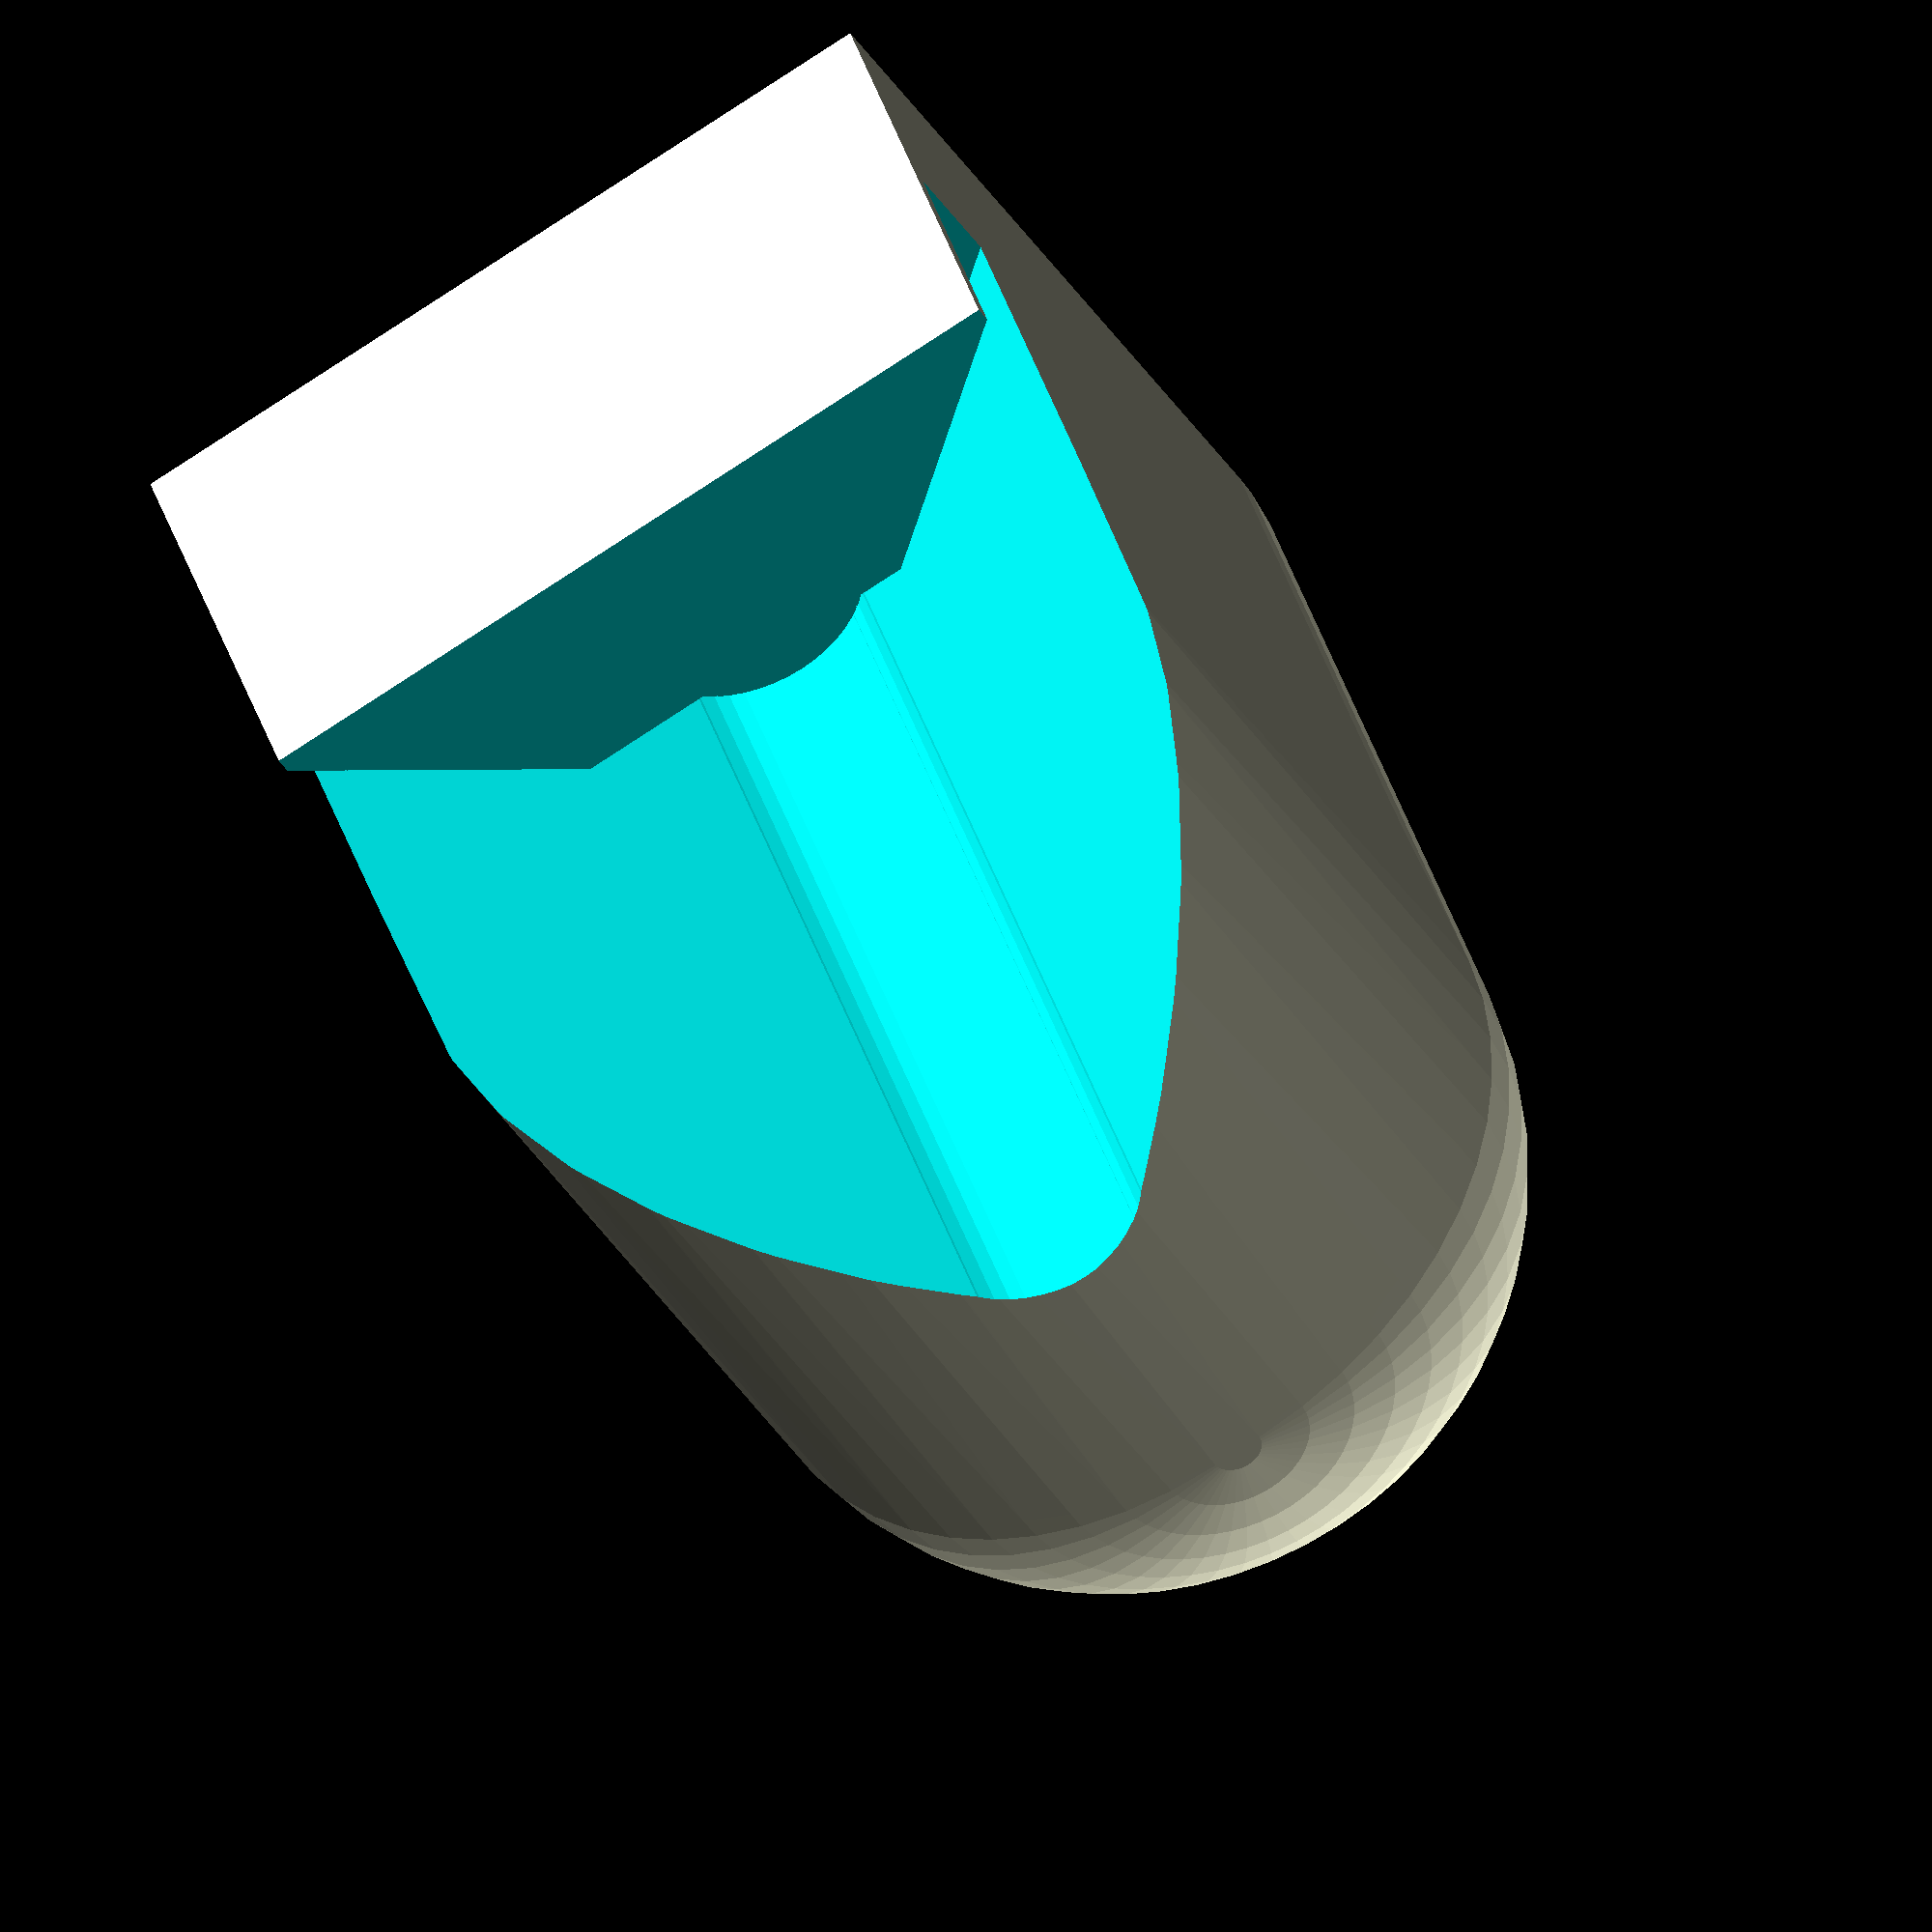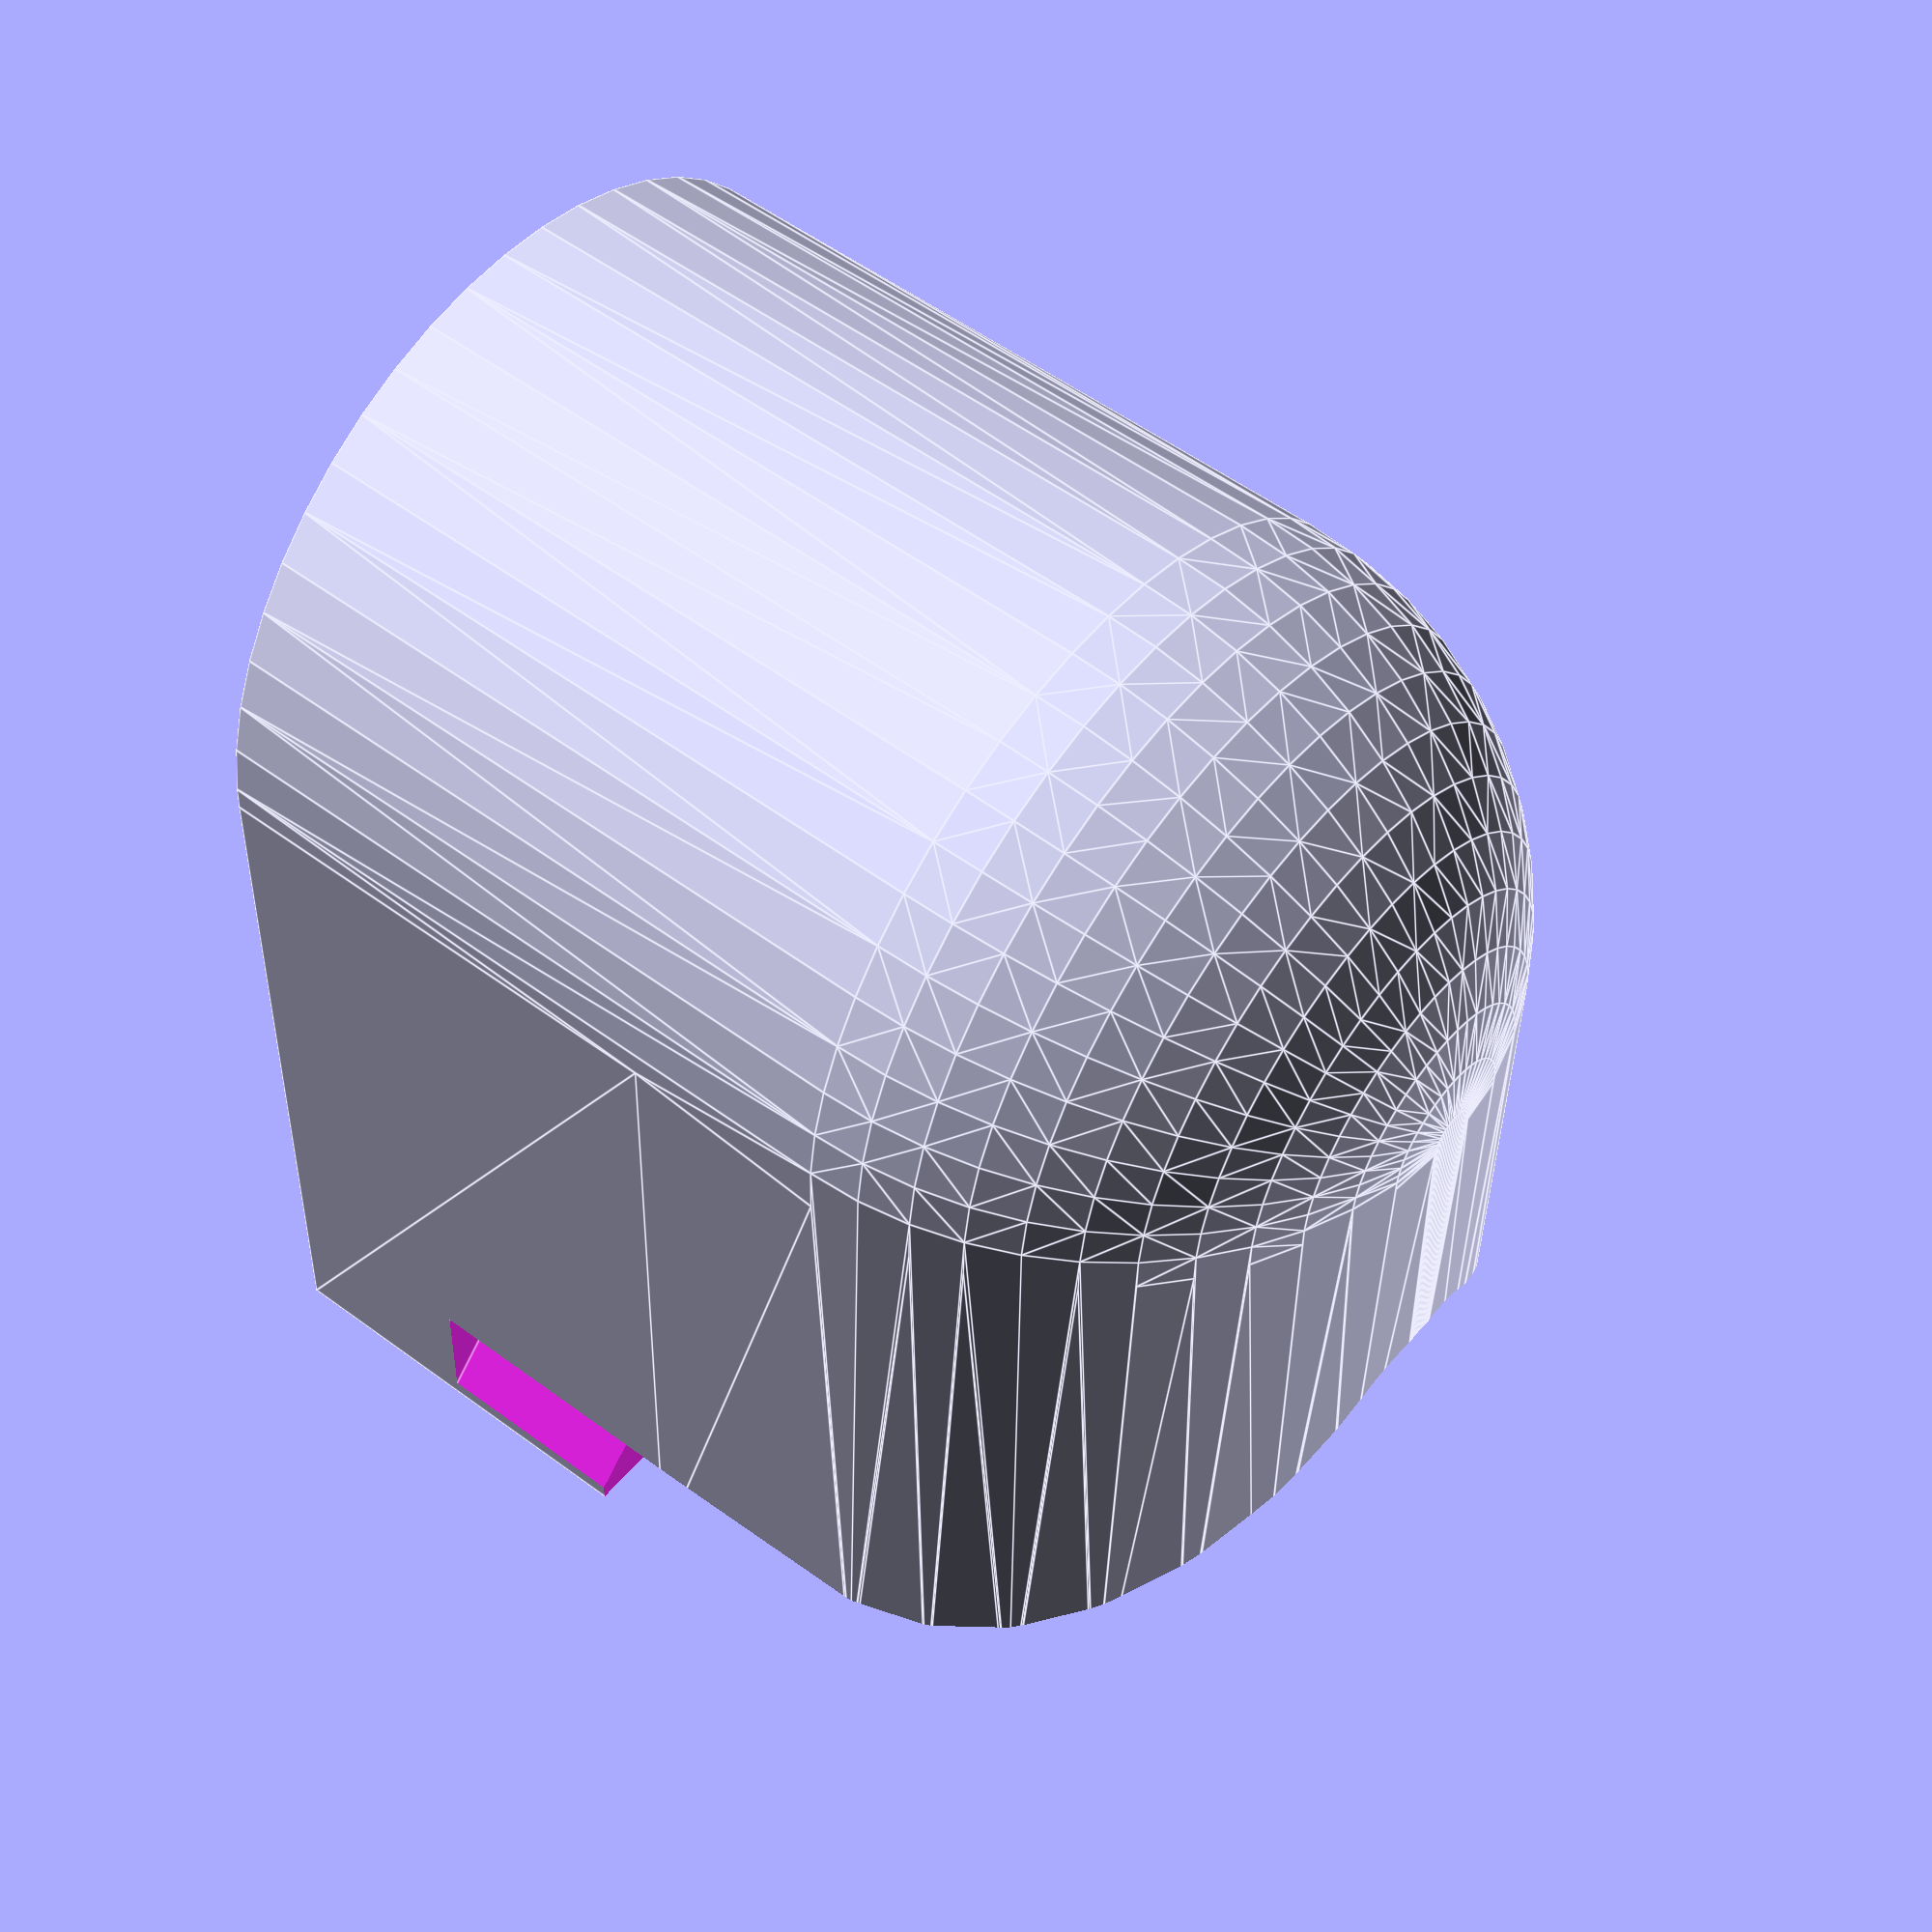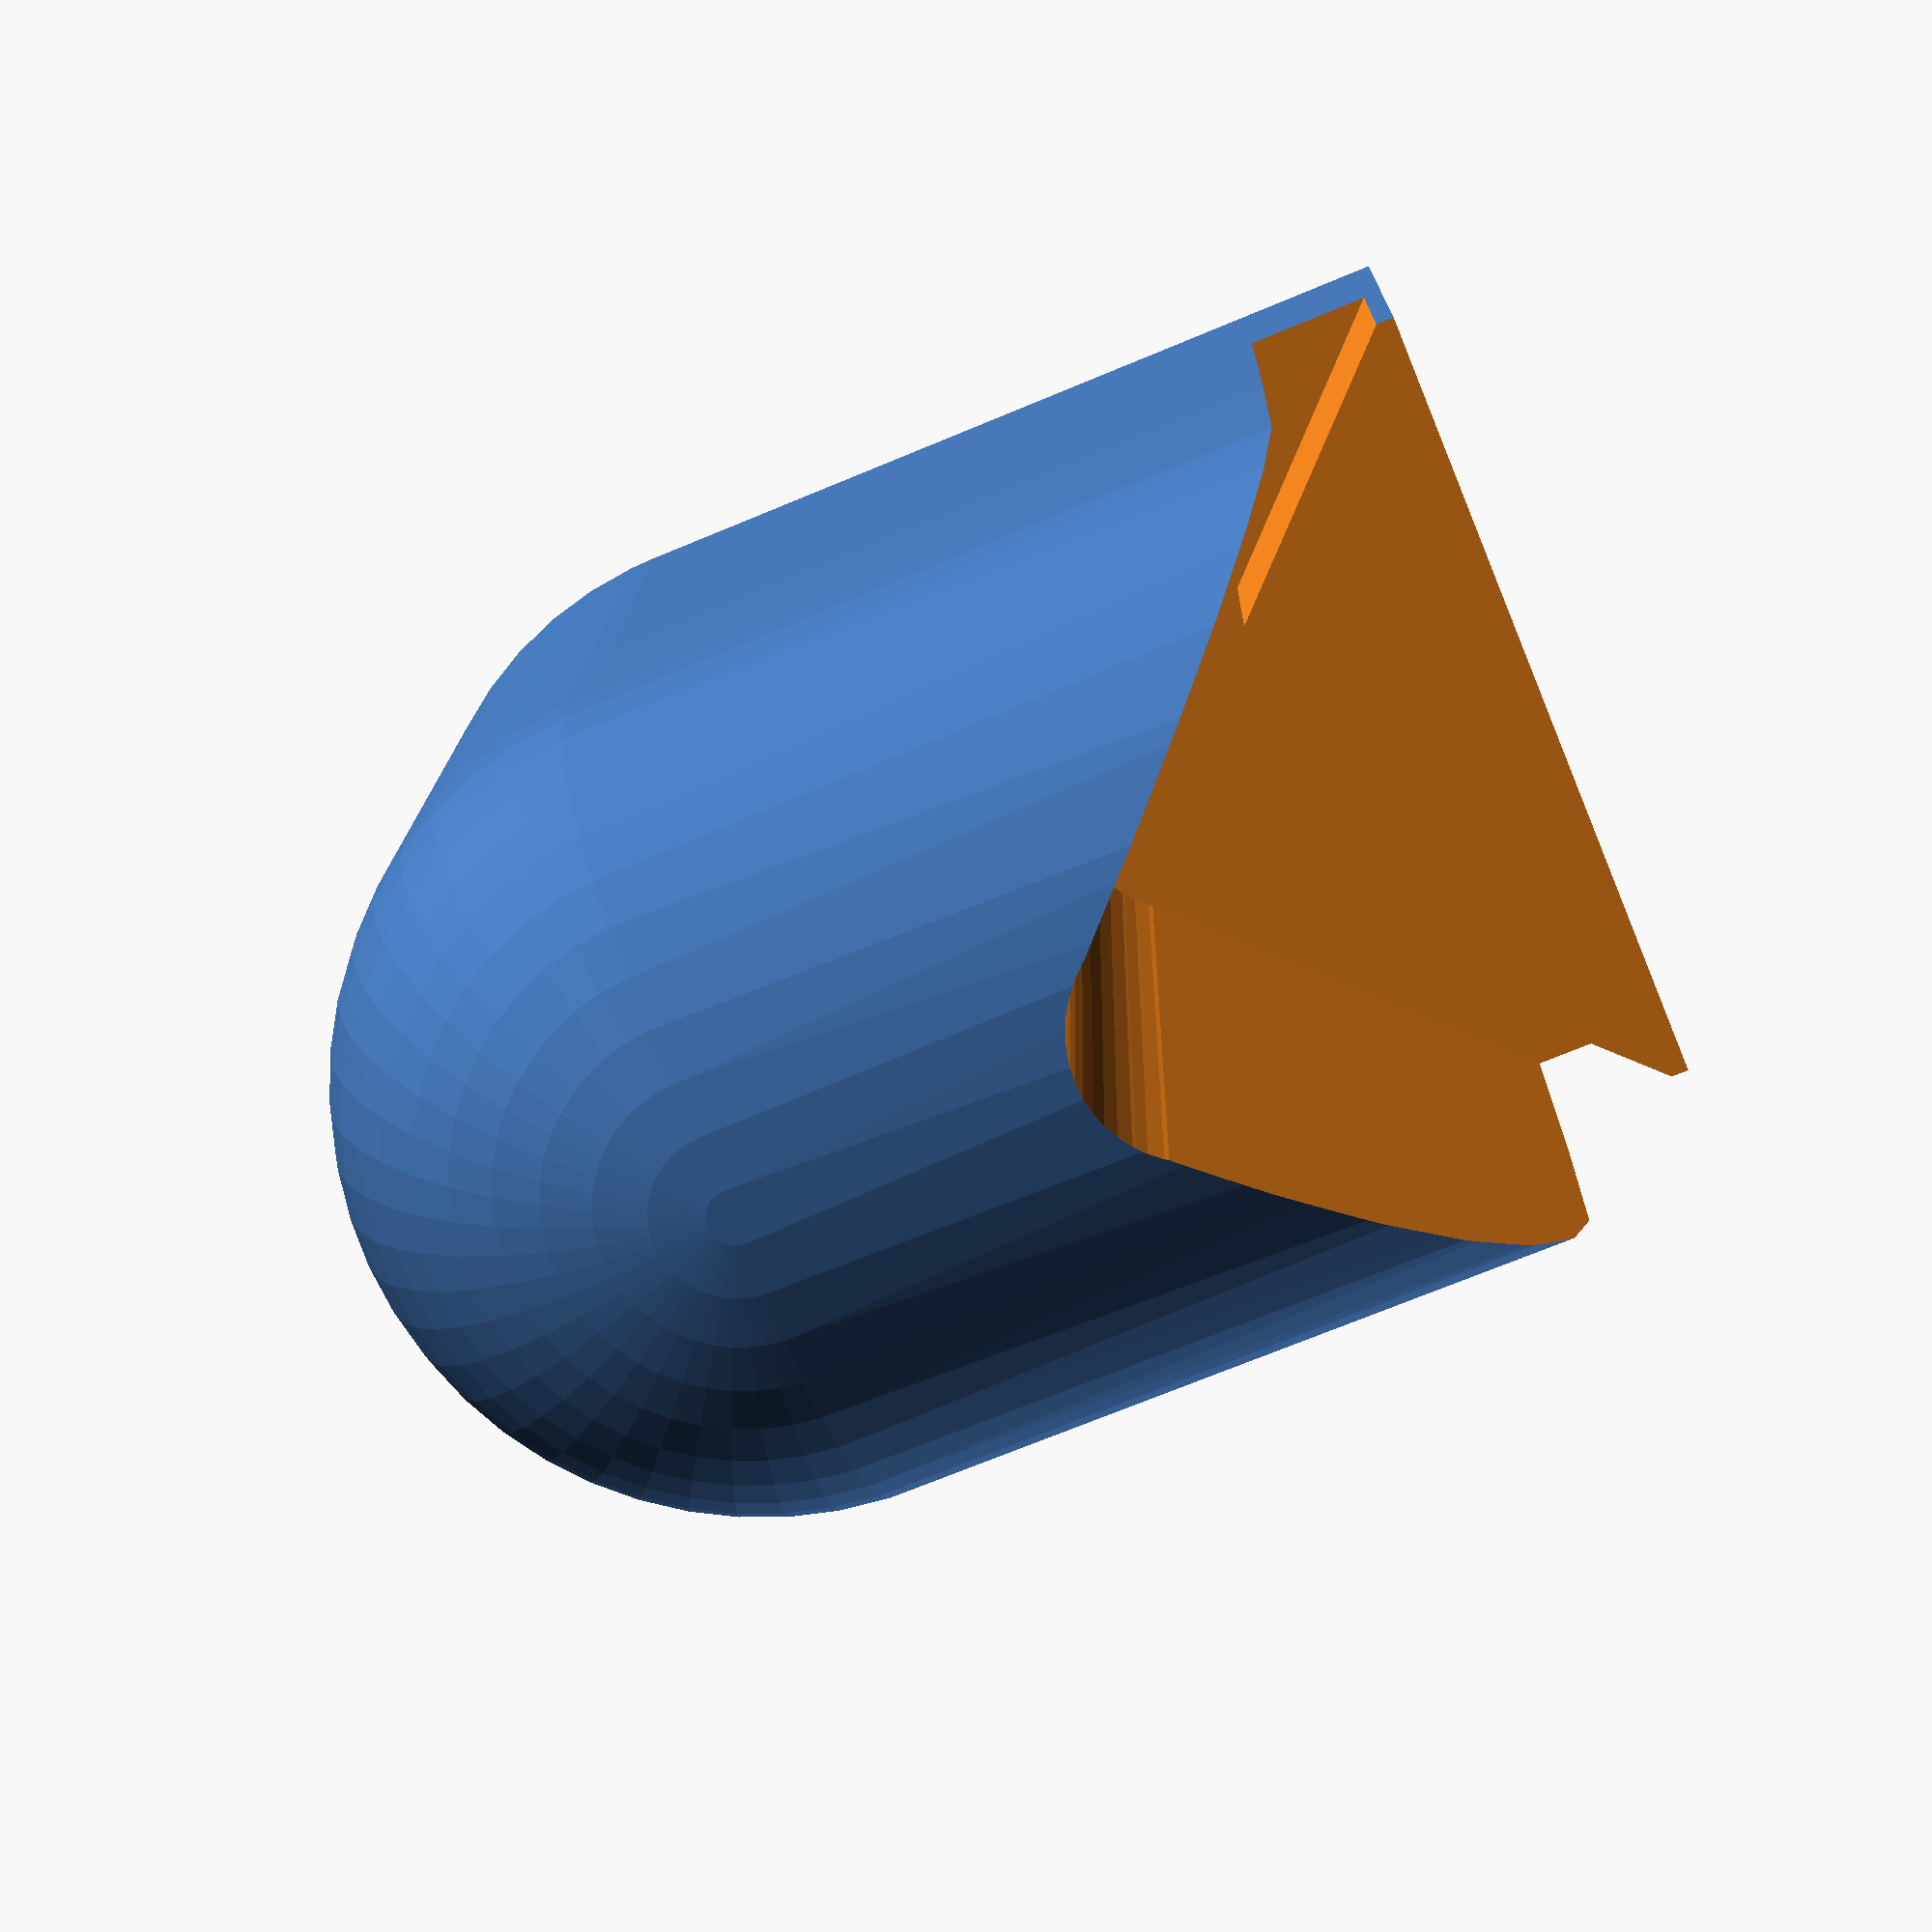
<openscad>
difference() {
    hull() {
        cylinder(r=10, h=17, $fn=50);
        translate([0,0,17]) sphere(r=10, $fn=50);
        translate([0,-10,0]) cube([20,20,12]);
        translate([19,0,17]) rotate([0,90,0]) cylinder(r=10);
    }
    translate([0,0,-1]) rotate([0,0,90]) cylinder(r=8.9, h=11, $fn=6);
    cylinder(r=5, h=23, $fn=30);
    translate([10.8,0,5]) cylinder(r=3, h=42, $fn=50);
    translate([10.06,0.5,5]) rotate([0,0,45]) cube([20,2.1,22]);
    translate([8.4,-1.8,5]) rotate([0,0,-45]) cube([20,2.1,22]);
    translate([12,-5,5]) cube([2,10,6]);
    translate([9,0,10]) rotate([0,0,-45]) cube([15,15,37]);
}

</openscad>
<views>
elev=316.3 azim=240.9 roll=342.2 proj=o view=solid
elev=306.2 azim=91.6 roll=308.4 proj=p view=edges
elev=344.9 azim=337.5 roll=1.2 proj=p view=wireframe
</views>
